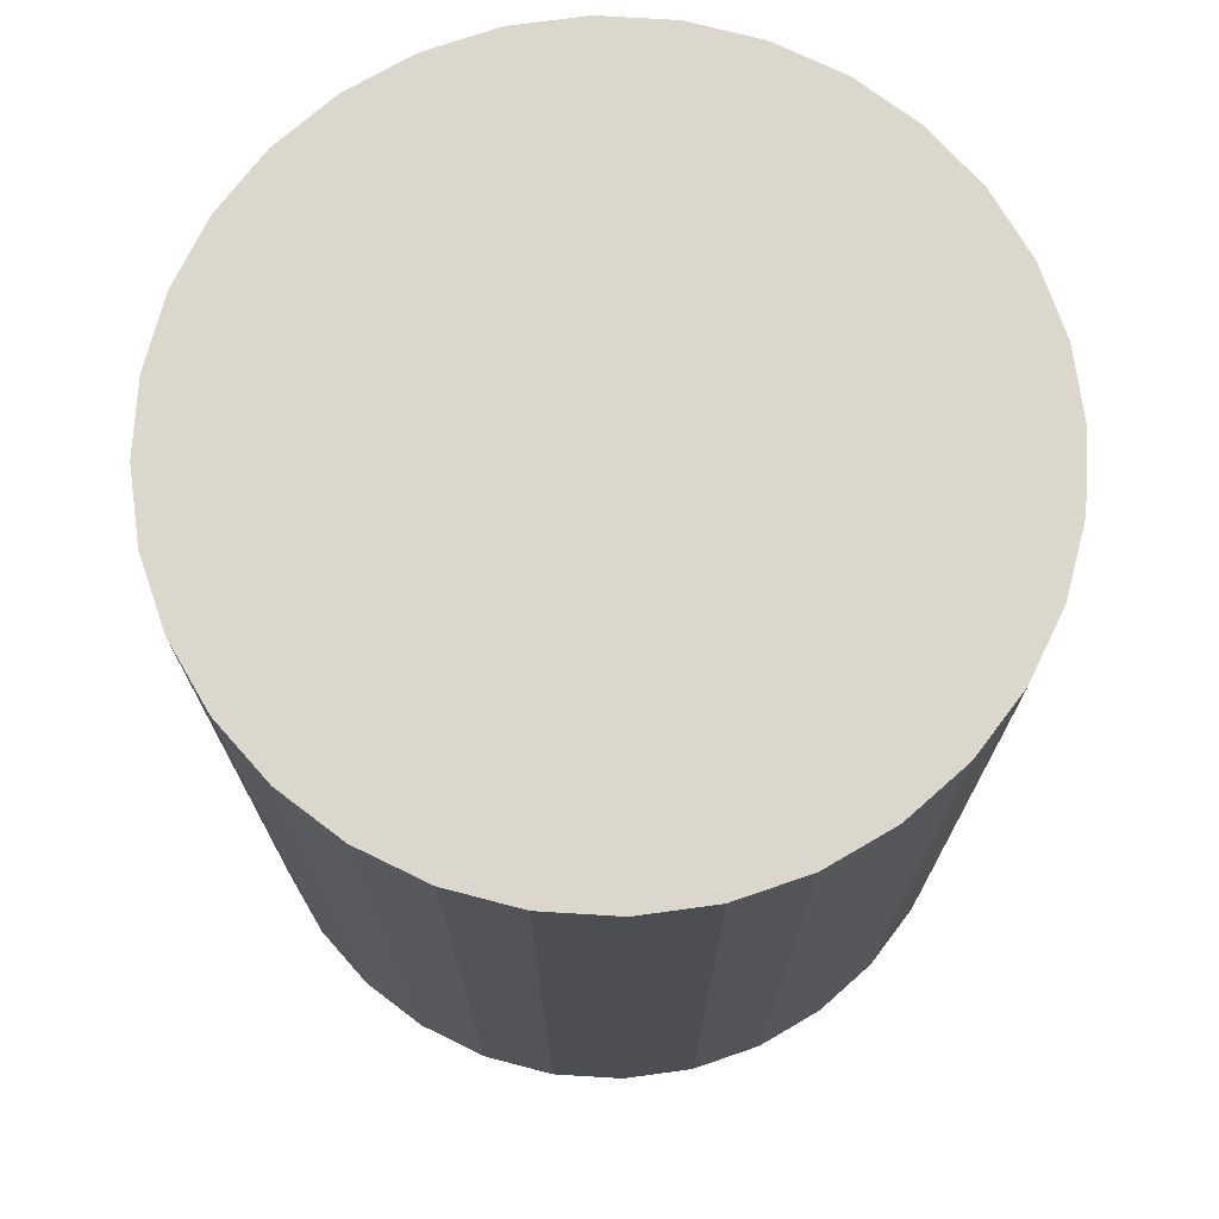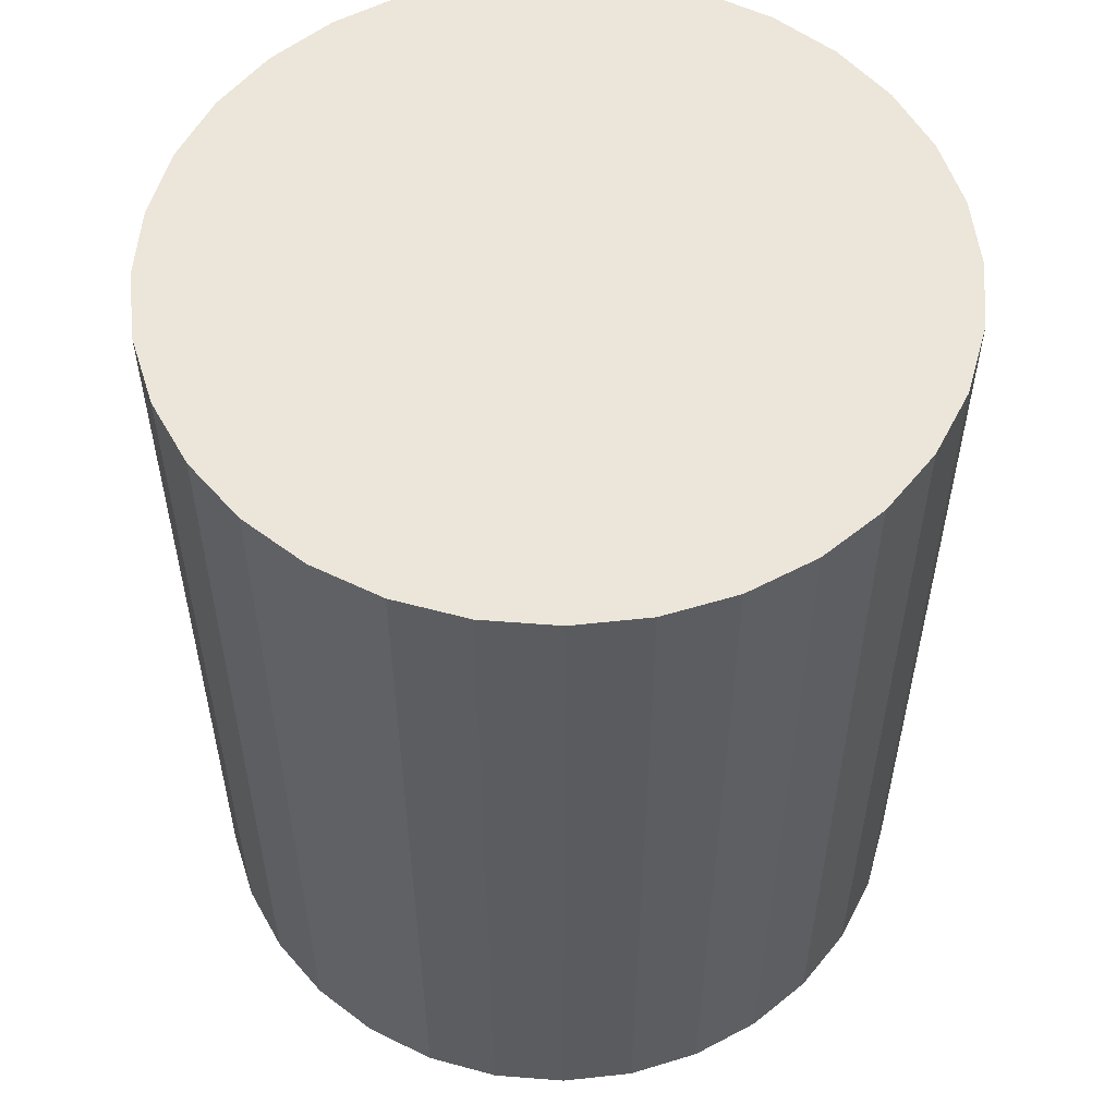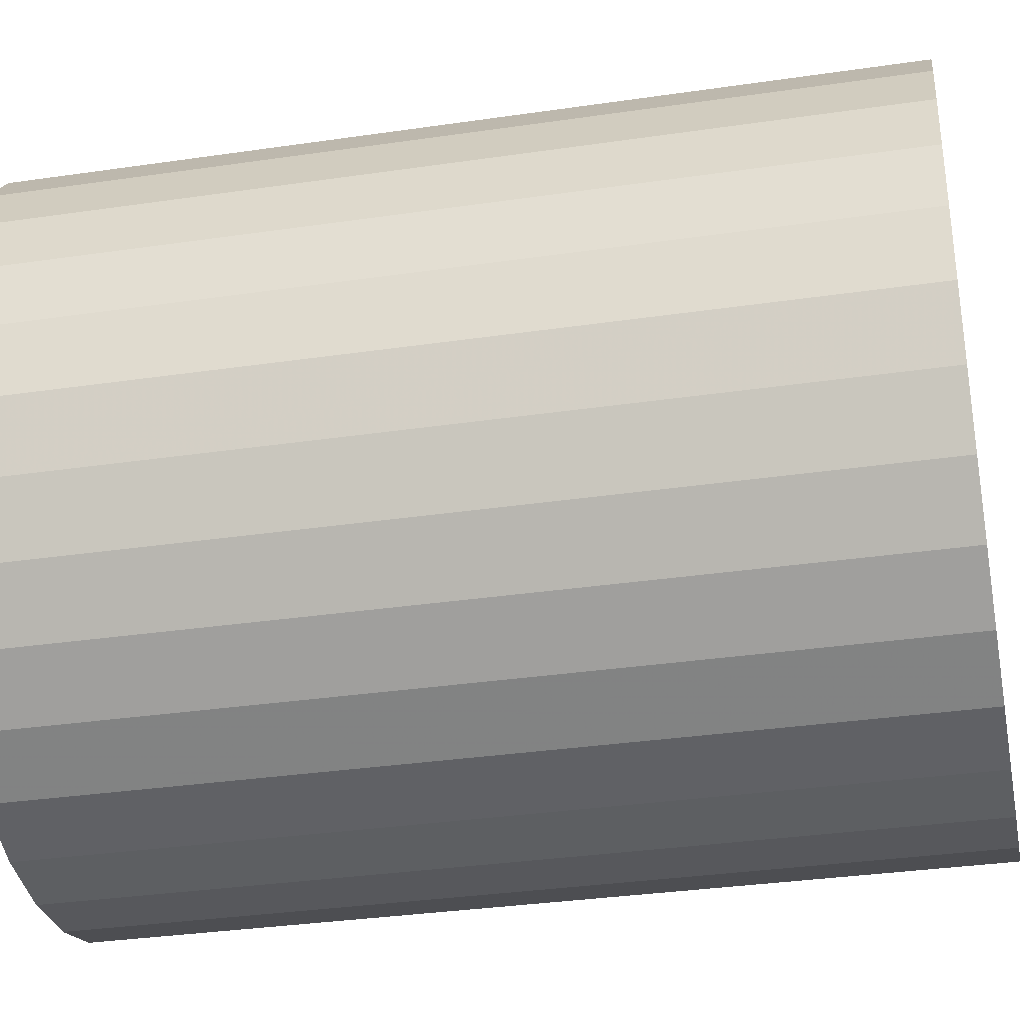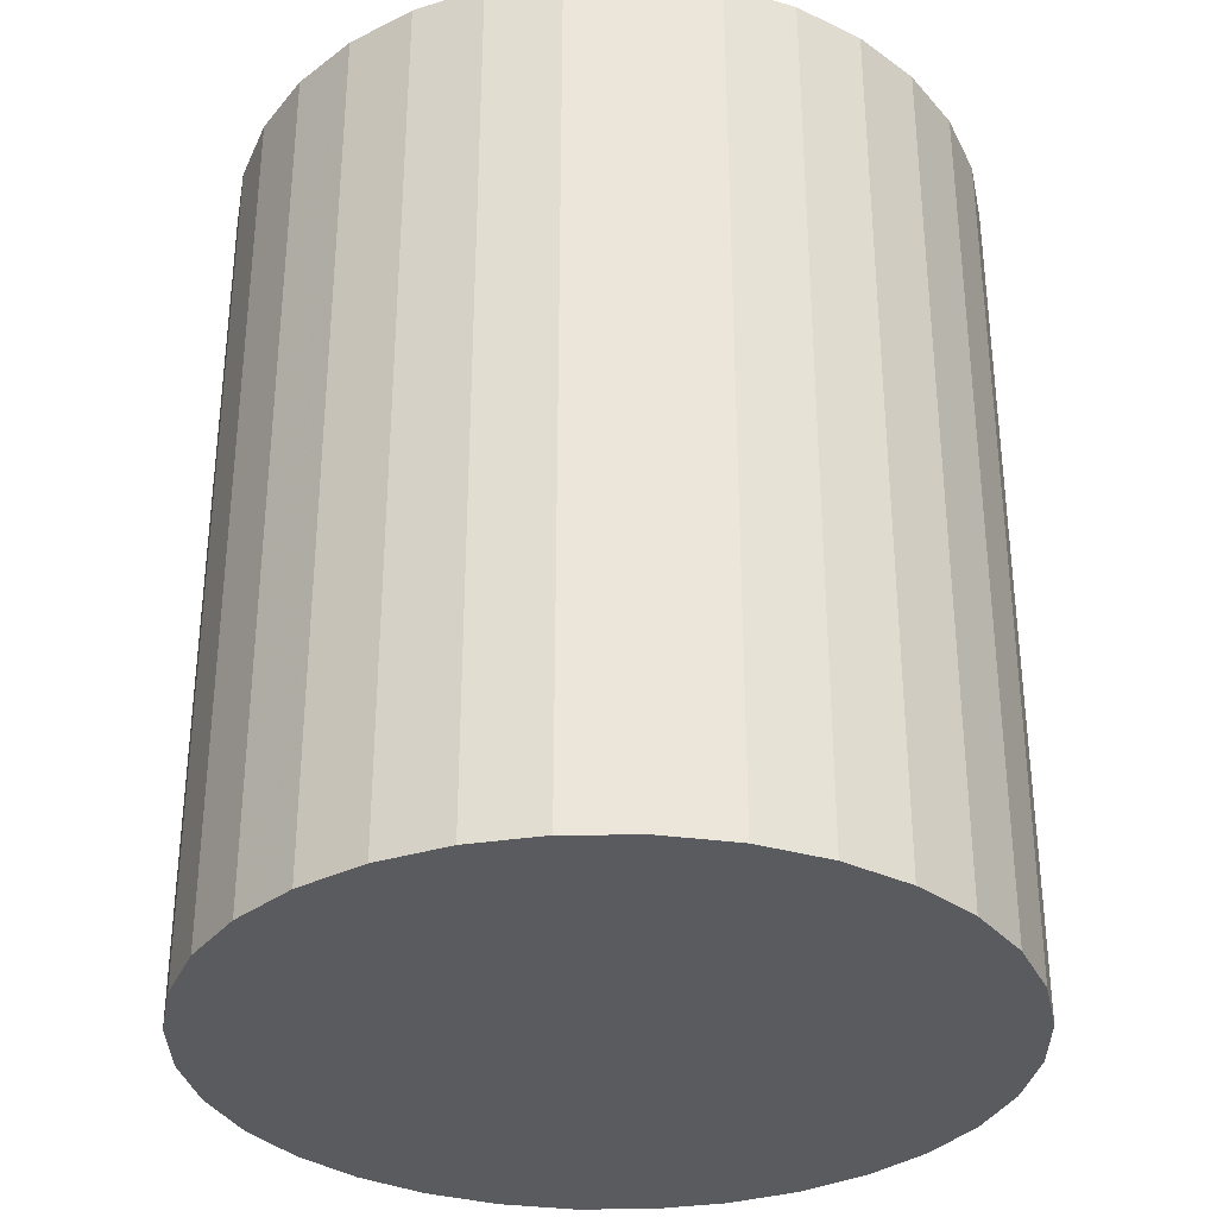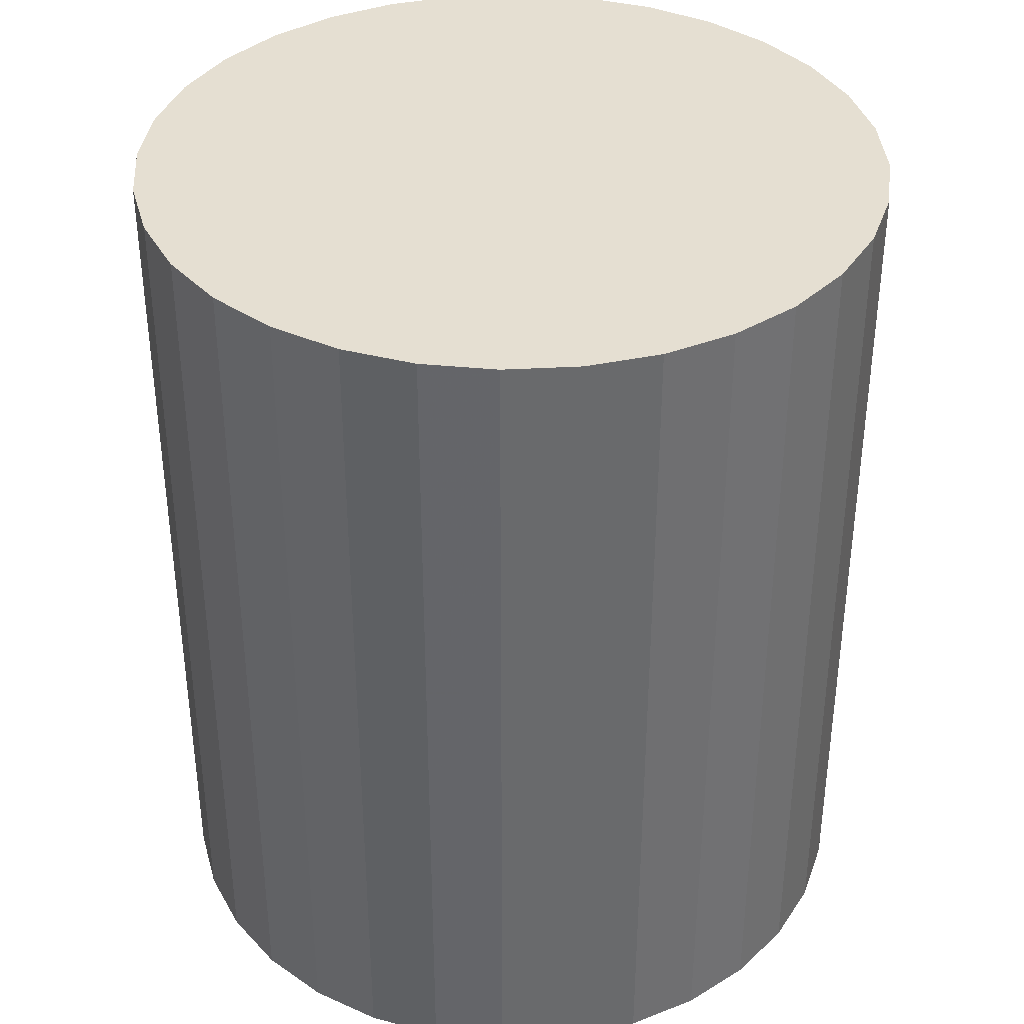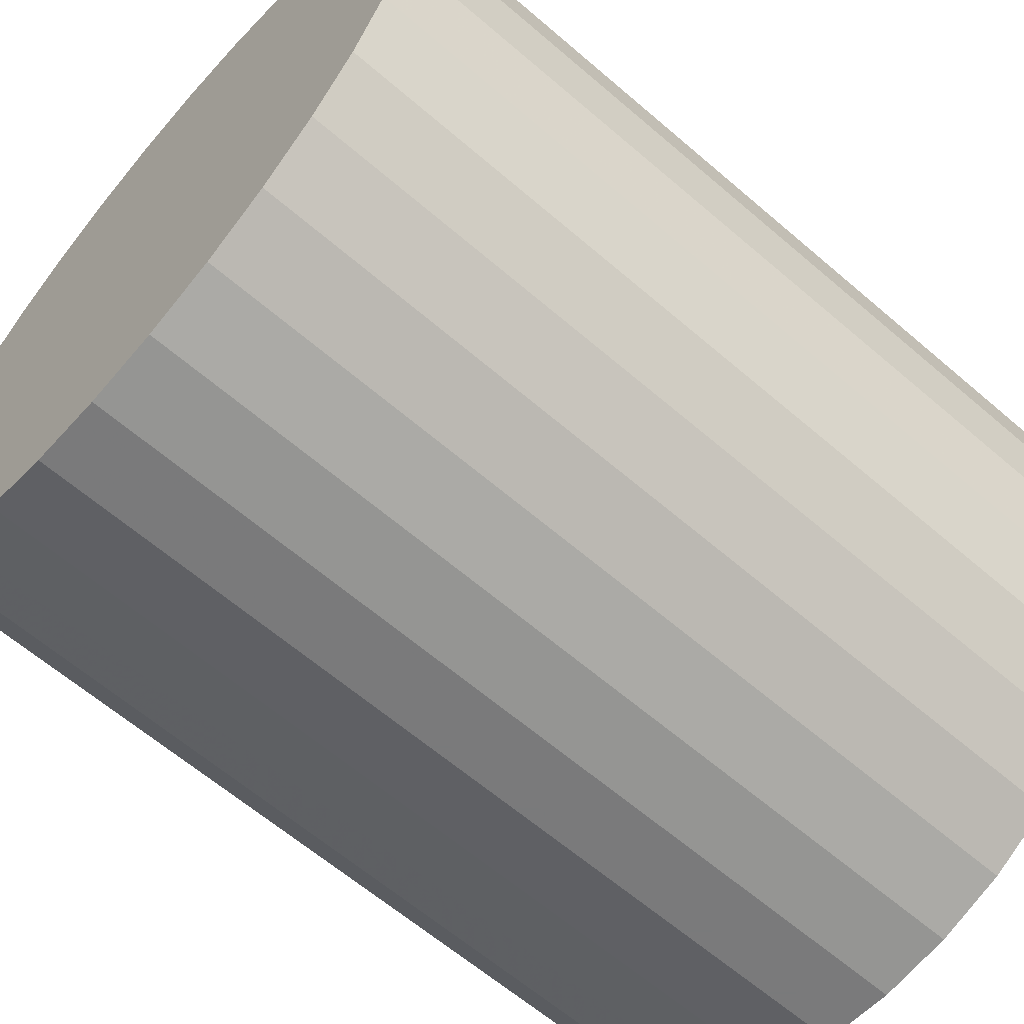
<metadata>
{"format":"obj","ext":"obj","renderer":"f3d","projection":"perspective","resolution":1024,"background":"white","views":[{"elev":73.0,"azim":166.6,"up":"+Z"},{"elev":55.1,"azim":44.1,"up":"+Z"},{"elev":-34.0,"azim":-78.8,"up":"+Y"},{"elev":-33.1,"azim":141.3,"up":"+Z"},{"elev":37.4,"azim":-110.9,"up":"+Z"},{"elev":-62.8,"azim":48.9,"up":"+Y"}]}
</metadata>
<code>
v 0 0 -0.03577
v 0.03028 0 -0.03577
v 0.03028 0 0.03577
v 0 0 0.03577
v 0.0297 0.005908 -0.03577
v 0.0297 0.005908 0.03577
v 0.02798 0.01159 -0.03577
v 0.02798 0.01159 0.03577
v 0.02518 0.01682 -0.03577
v 0.02518 0.01682 0.03577
v 0.02141 0.02141 -0.03577
v 0.02141 0.02141 0.03577
v 0.01682 0.02518 -0.03577
v 0.01682 0.02518 0.03577
v 0.01159 0.02798 -0.03577
v 0.01159 0.02798 0.03577
v 0.005908 0.0297 -0.03577
v 0.005908 0.0297 0.03577
v 0 0.03028 -0.03577
v 0 0.03028 0.03577
v -0.005908 0.0297 -0.03577
v -0.005908 0.0297 0.03577
v -0.01159 0.02798 -0.03577
v -0.01159 0.02798 0.03577
v -0.01682 0.02518 -0.03577
v -0.01682 0.02518 0.03577
v -0.02141 0.02141 -0.03577
v -0.02141 0.02141 0.03577
v -0.02518 0.01682 -0.03577
v -0.02518 0.01682 0.03577
v -0.02798 0.01159 -0.03577
v -0.02798 0.01159 0.03577
v -0.0297 0.005908 -0.03577
v -0.0297 0.005908 0.03577
v -0.03028 0 -0.03577
v -0.03028 0 0.03577
v -0.0297 -0.005908 -0.03577
v -0.0297 -0.005908 0.03577
v -0.02798 -0.01159 -0.03577
v -0.02798 -0.01159 0.03577
v -0.02518 -0.01682 -0.03577
v -0.02518 -0.01682 0.03577
v -0.02141 -0.02141 -0.03577
v -0.02141 -0.02141 0.03577
v -0.01682 -0.02518 -0.03577
v -0.01682 -0.02518 0.03577
v -0.01159 -0.02798 -0.03577
v -0.01159 -0.02798 0.03577
v -0.005908 -0.0297 -0.03577
v -0.005908 -0.0297 0.03577
v -0 -0.03028 -0.03577
v -0 -0.03028 0.03577
v 0.005908 -0.0297 -0.03577
v 0.005908 -0.0297 0.03577
v 0.01159 -0.02798 -0.03577
v 0.01159 -0.02798 0.03577
v 0.01682 -0.02518 -0.03577
v 0.01682 -0.02518 0.03577
v 0.02141 -0.02141 -0.03577
v 0.02141 -0.02141 0.03577
v 0.02518 -0.01682 -0.03577
v 0.02518 -0.01682 0.03577
v 0.02798 -0.01159 -0.03577
v 0.02798 -0.01159 0.03577
v 0.0297 -0.005908 -0.03577
v 0.0297 -0.005908 0.03577
f 2 1 5
f 2 5 3
f 3 5 6
f 3 6 4
f 5 1 7
f 5 7 6
f 6 7 8
f 6 8 4
f 7 1 9
f 7 9 8
f 8 9 10
f 8 10 4
f 9 1 11
f 9 11 10
f 10 11 12
f 10 12 4
f 11 1 13
f 11 13 12
f 12 13 14
f 12 14 4
f 13 1 15
f 13 15 14
f 14 15 16
f 14 16 4
f 15 1 17
f 15 17 16
f 16 17 18
f 16 18 4
f 17 1 19
f 17 19 18
f 18 19 20
f 18 20 4
f 19 1 21
f 19 21 20
f 20 21 22
f 20 22 4
f 21 1 23
f 21 23 22
f 22 23 24
f 22 24 4
f 23 1 25
f 23 25 24
f 24 25 26
f 24 26 4
f 25 1 27
f 25 27 26
f 26 27 28
f 26 28 4
f 27 1 29
f 27 29 28
f 28 29 30
f 28 30 4
f 29 1 31
f 29 31 30
f 30 31 32
f 30 32 4
f 31 1 33
f 31 33 32
f 32 33 34
f 32 34 4
f 33 1 35
f 33 35 34
f 34 35 36
f 34 36 4
f 35 1 37
f 35 37 36
f 36 37 38
f 36 38 4
f 37 1 39
f 37 39 38
f 38 39 40
f 38 40 4
f 39 1 41
f 39 41 40
f 40 41 42
f 40 42 4
f 41 1 43
f 41 43 42
f 42 43 44
f 42 44 4
f 43 1 45
f 43 45 44
f 44 45 46
f 44 46 4
f 45 1 47
f 45 47 46
f 46 47 48
f 46 48 4
f 47 1 49
f 47 49 48
f 48 49 50
f 48 50 4
f 49 1 51
f 49 51 50
f 50 51 52
f 50 52 4
f 51 1 53
f 51 53 52
f 52 53 54
f 52 54 4
f 53 1 55
f 53 55 54
f 54 55 56
f 54 56 4
f 55 1 57
f 55 57 56
f 56 57 58
f 56 58 4
f 57 1 59
f 57 59 58
f 58 59 60
f 58 60 4
f 59 1 61
f 59 61 60
f 60 61 62
f 60 62 4
f 61 1 63
f 61 63 62
f 62 63 64
f 62 64 4
f 63 1 65
f 63 65 64
f 64 65 66
f 64 66 4
f 65 1 2
f 65 2 66
f 66 2 3
f 66 3 4

</code>
